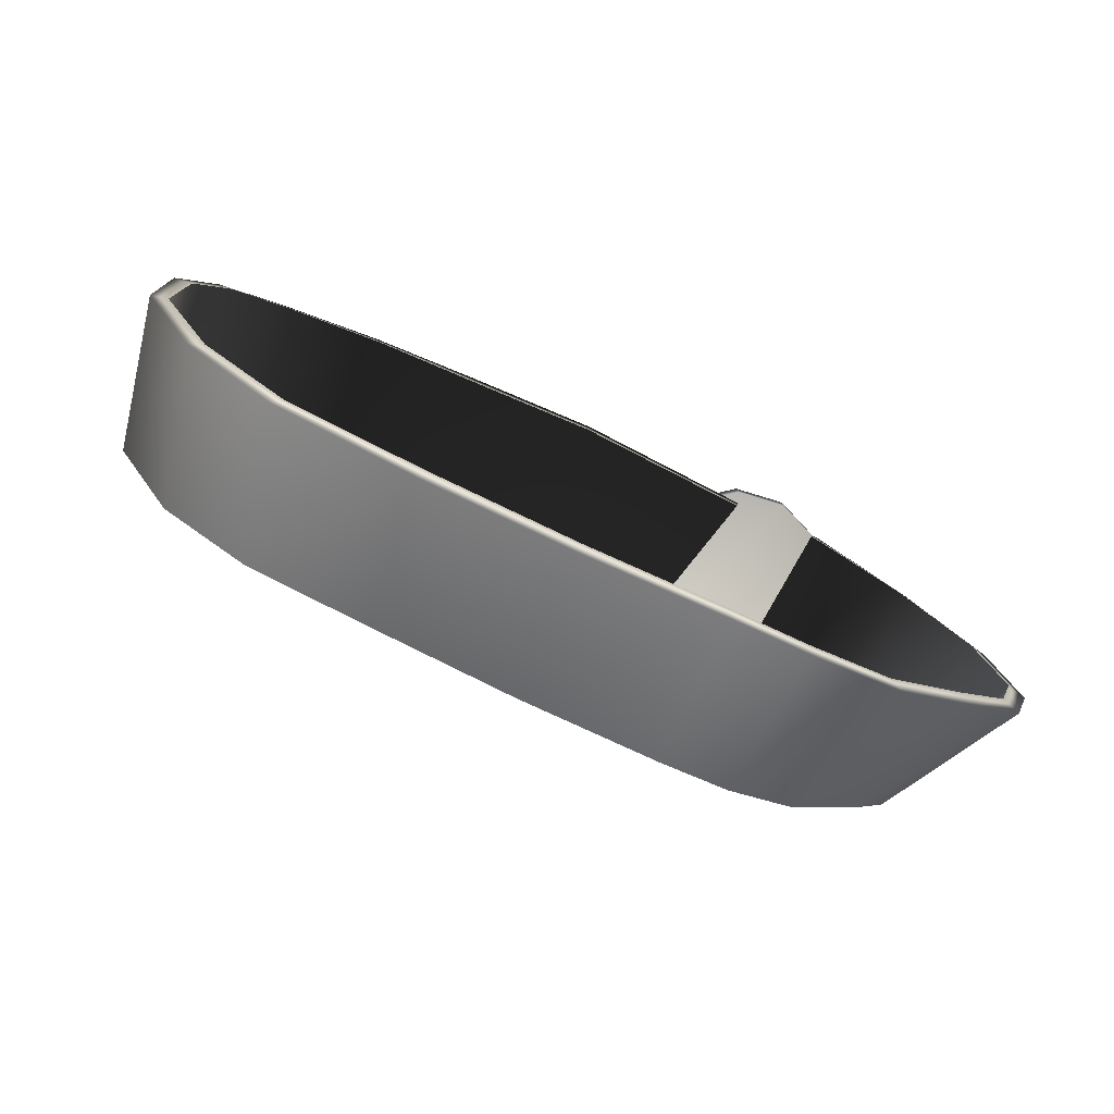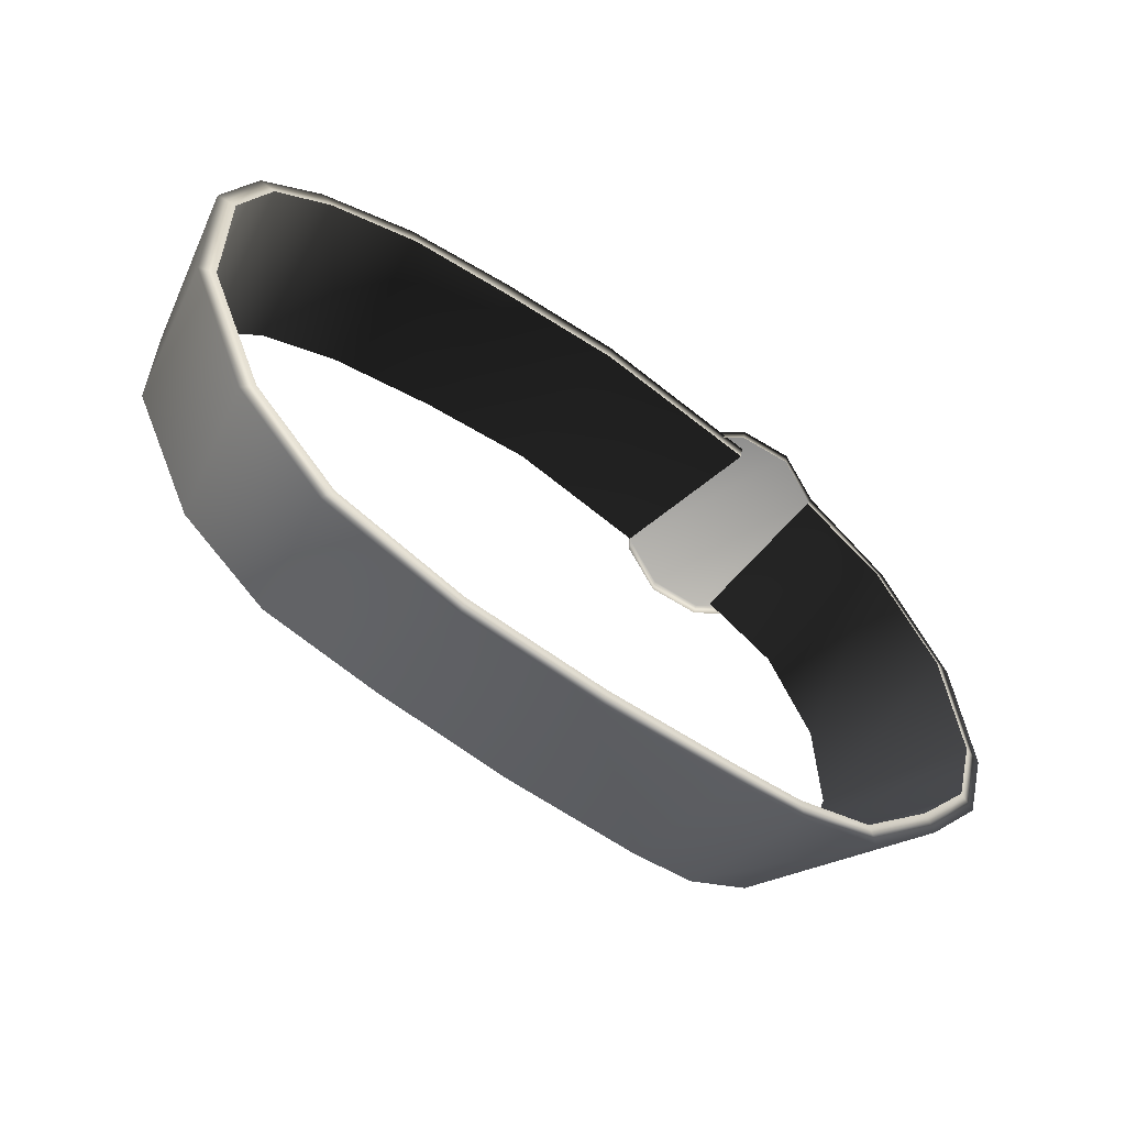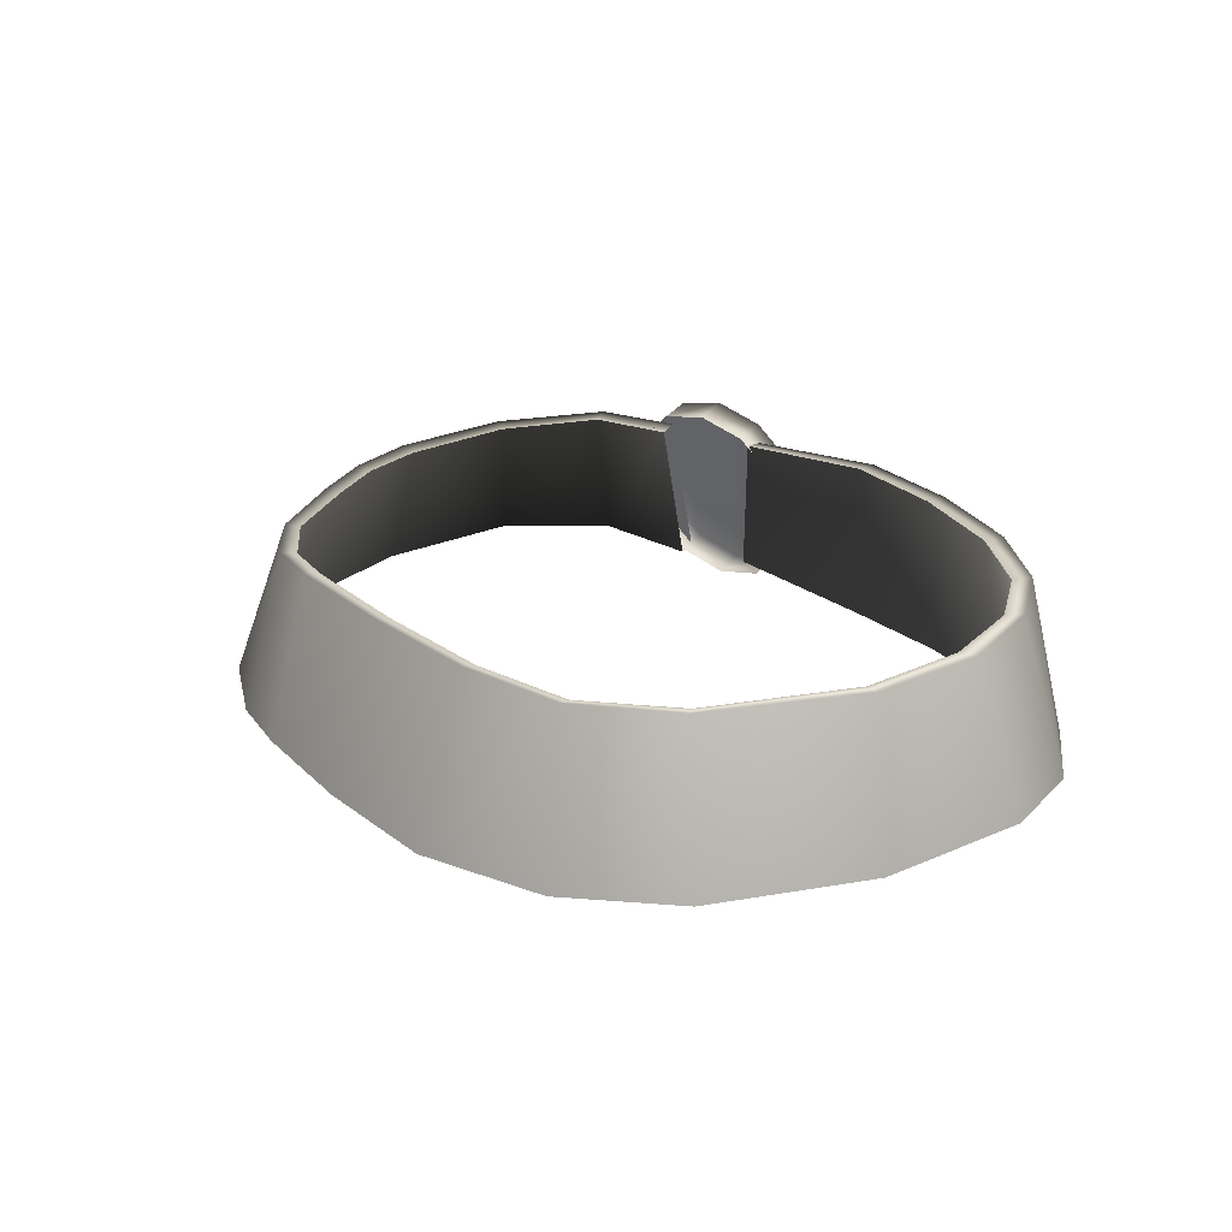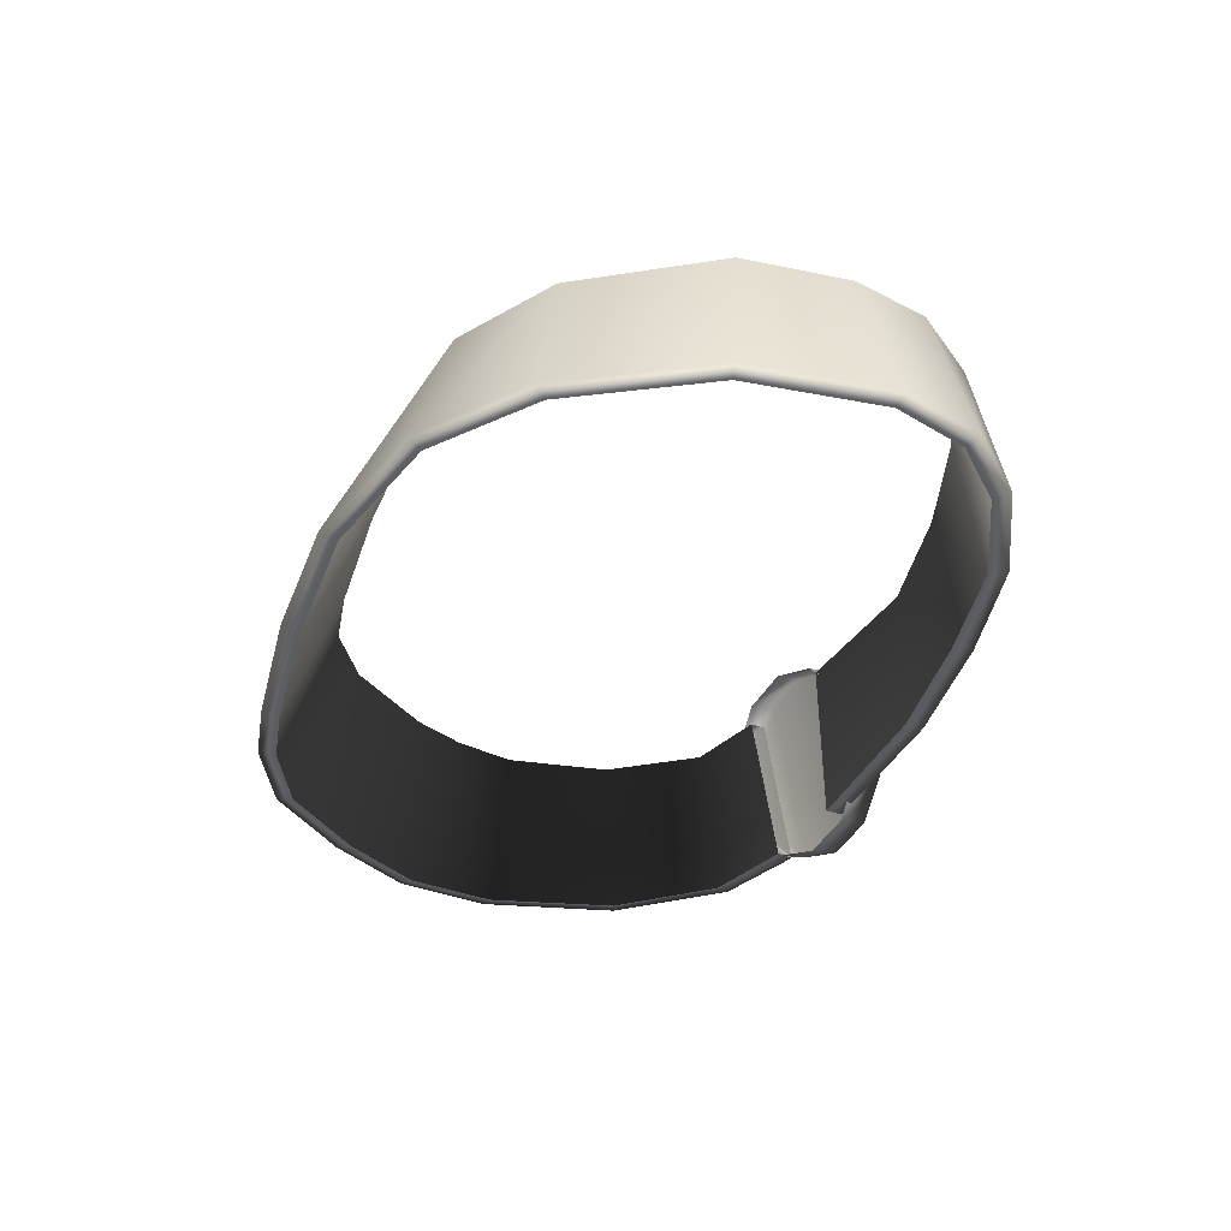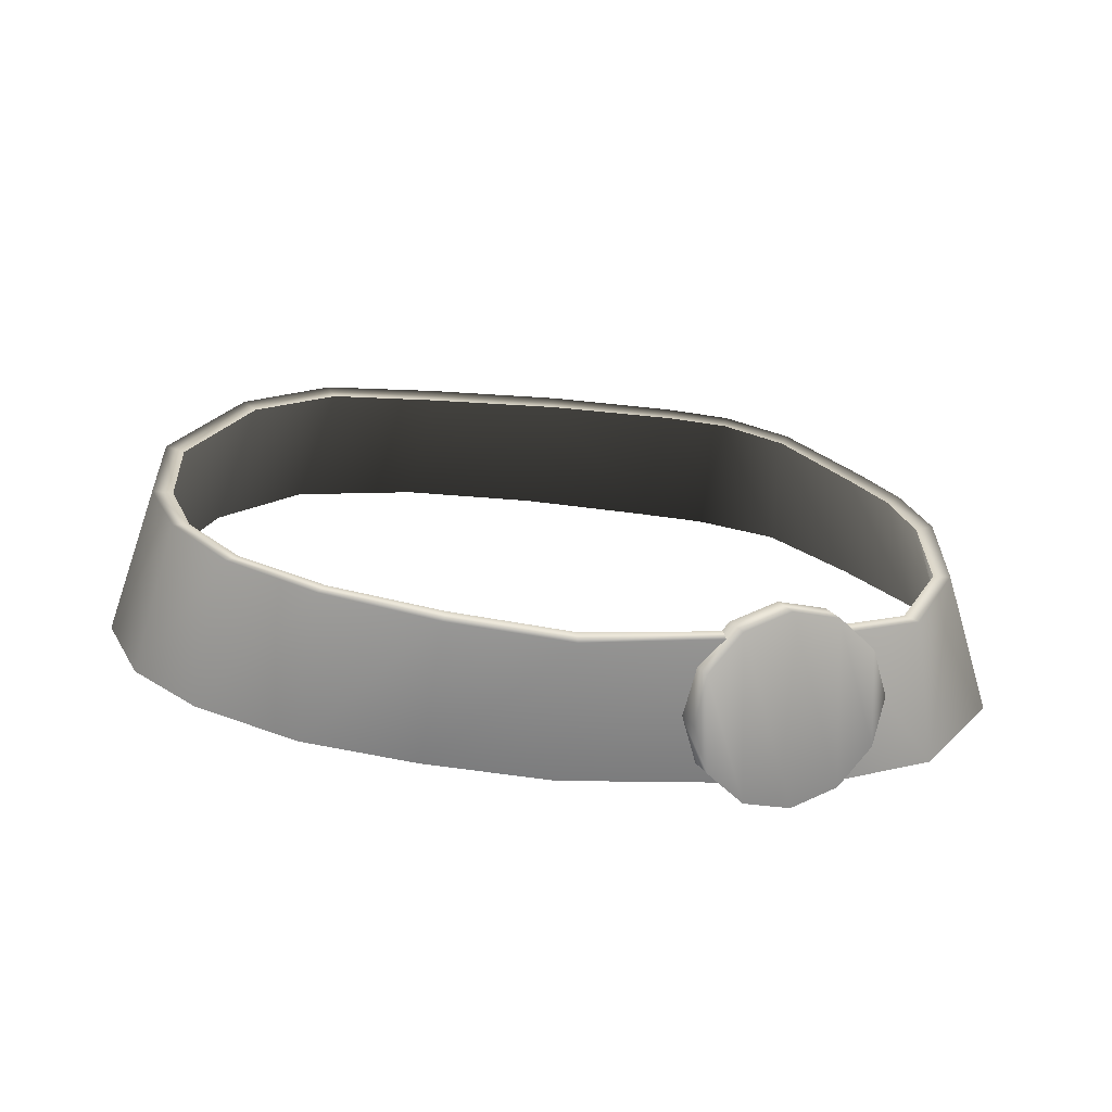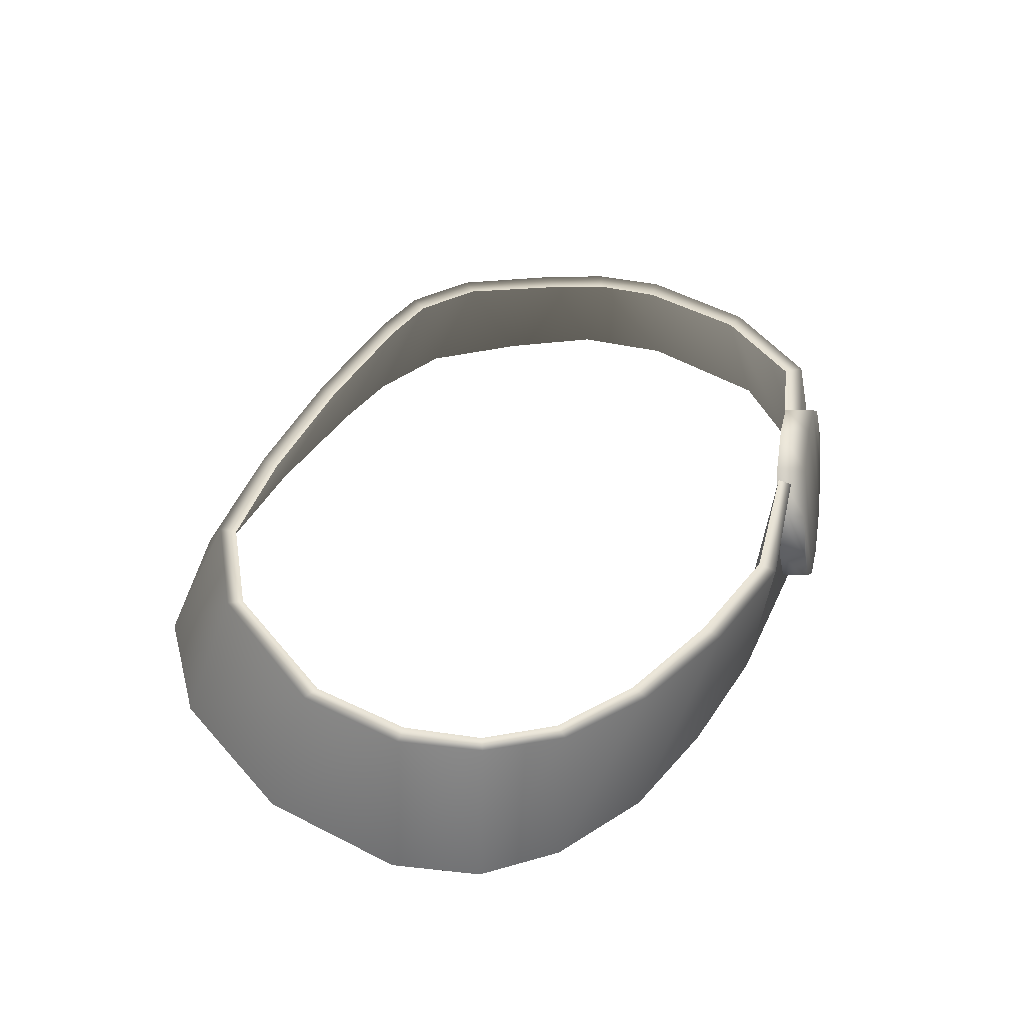
<metadata>
{"format":"obj","ext":"obj","renderer":"f3d","projection":"perspective","resolution":1024,"background":"white","views":[{"elev":-77.4,"azim":-32.0,"up":"+Z"},{"elev":-56.9,"azim":-43.9,"up":"+Z"},{"elev":29.8,"azim":-123.3,"up":"+Y"},{"elev":-28.9,"azim":-106.4,"up":"+Y"},{"elev":26.8,"azim":-1.9,"up":"+Y"},{"elev":49.7,"azim":-61.4,"up":"+Y"}]}
</metadata>
<code>
g f_belt_default
v 4.121 54.99 5.887
v 4.072 55.01 5.508
v 0.1711 55.37 5.812
v 0.1916 55.36 6.234
v 3.72 58.26 5.558
v -2.517 55.79 5.72
v 0.6275 58.72 6.439
v 3.683 58.28 5.245
v 0.6195 58.74 6.019
v -2.599 55.79 6.171
v -4.966 56.13 5.432
v -2.05 59.12 6.188
v -1.981 59.12 5.757
v -5.113 56.17 5.824
v -7.088 56.42 4.573
v -4.559 59.48 5.548
v -4.423 59.44 5.161
v -7.322 56.5 4.9
v -8.402 56.56 3.464
v -6.483 59.73 4.552
v -6.251 59.66 4.235
v -8.726 56.66 3.672
v -9.105 56.65 1.83
v -7.713 59.91 3.217
v -7.391 59.81 3.01
v -9.496 56.76 1.891
v -9.109 56.65 -1.198
v -8.372 59.9 1.525
v -7.945 59.8 1.42
v -9.455 56.77 -1.279
v -7.843 56.48 -4.218
v -8.381 59.93 -0.8047
v -7.981 59.81 -0.7281
v -8.115 56.61 -4.469
v -5.989 56.26 -6.002
v -6.934 59.76 -3.792
v -6.657 59.63 -3.574
v -6.18 56.38 -6.323
v -3.203 55.83 -6.966
v -5.04 59.5 -5.299
v -4.873 59.38 -4.996
v -3.233 55.95 -7.355
v -0.123 55.46 -7.136
v -2.494 59.14 -5.83
v -2.431 59.03 -5.491
v -0.09901 55.56 -7.538
v 2.852 55.07 -7.044
v 0.5446 58.8 -6.082
v 0.5458 58.7 -5.735
v 2.918 55.15 -7.421
v 4.437 54.91 -6.853
v 3.507 58.43 -6.113
v 3.461 58.35 -5.766
v 4.563 54.98 -7.23
v 6.257 54.75 -6.183
v 4.931 58.24 -5.968
v 4.838 58.17 -5.636
v 6.497 54.81 -6.504
v 7.97 54.54 -4.562
v 6.372 58.06 -5.181
v 6.204 58 -4.894
v 8.293 54.6 -4.833
v 9.33 54.43 -2.857
v 7.938 57.79 -3.403
v 7.669 57.73 -3.176
v 9.717 54.48 -3.029
v 9.916 54.4 -0.8413
v 8.691 57.73 -2.204
v 8.382 57.67 -2.046
v 10.34 54.45 -0.8899
v 9.648 54.48 2.161
v 9.211 57.65 -0.7487
v 8.827 57.6 -0.6949
v 10.05 54.52 2.26
v 8.078 54.57 4.279
v 9.111 57.66 1.81
v 8.753 57.62 1.702
v 8.353 54.62 4.614
v 7.973 57.78 4.085
v 7.714 57.76 3.752
v 5.955 57.92 4.473
v 6.139 57.97 4.854
v 6.027 54.64 5.382
v 5.848 54.63 4.991
v 4.909 54.38 5.467
v 6.156 54.74 5.746
v 5.943 54.63 5.089
v 5.122 54.49 6.124
v 3.865 54.71 5.748
v 4.078 54.82 6.405
v 3.092 55.52 5.858
v 3.304 55.63 6.515
v 2.795 56.61 5.767
v 3.008 56.72 6.424
v 3.056 57.67 5.499
v 3.268 57.79 6.156
v 3.803 58.43 5.127
v 4.016 58.55 5.784
v 4.837 58.68 4.749
v 5.05 58.8 5.406
v 5.881 58.36 4.468
v 6.094 58.47 5.125
v 6.655 57.54 4.358
v 6.867 57.66 5.015
v 6.951 56.46 4.449
v 7.164 56.57 5.106
v 6.691 55.39 4.717
v 6.903 55.5 5.374
v 5.943 54.63 5.089
v 6.156 54.74 5.746
v 3.304 55.63 6.515
v 3.008 56.72 6.424
v 3.268 57.79 6.156
v 4.078 54.82 6.405
v 4.016 58.55 5.784
v 5.122 54.49 6.124
v 5.05 58.8 5.406
v 6.156 54.74 5.746
v 6.094 58.47 5.125
v 6.903 55.5 5.374
v 6.867 57.66 5.015
v 7.164 56.57 5.106
v 3.683 58.28 5.245
v 0.1711 55.37 5.812
v 4.072 55.01 5.508
v 0.6195 58.74 6.019
v -2.517 55.79 5.72
v -1.981 59.12 5.757
v -4.966 56.13 5.432
v -4.423 59.44 5.161
v -7.088 56.42 4.573
v -6.251 59.66 4.235
v -8.402 56.56 3.464
v -7.391 59.81 3.01
v -9.105 56.65 1.83
v -7.945 59.8 1.42
v -9.109 56.65 -1.198
v -7.981 59.81 -0.7281
v -7.843 56.48 -4.218
v -6.657 59.63 -3.574
v -5.989 56.26 -6.002
v -4.873 59.38 -4.996
v -3.203 55.83 -6.966
v -2.431 59.03 -5.491
v -0.123 55.46 -7.136
v 0.5458 58.7 -5.735
v 2.852 55.07 -7.044
v 3.461 58.35 -5.766
v 4.437 54.91 -6.853
v 4.838 58.17 -5.636
v 6.257 54.75 -6.183
v 6.204 58 -4.894
v 7.97 54.54 -4.562
v 7.669 57.73 -3.176
v 9.33 54.43 -2.857
v 8.382 57.67 -2.046
v 9.916 54.4 -0.8413
v 8.827 57.6 -0.6949
v 9.648 54.48 2.161
v 8.753 57.62 1.702
v 8.078 54.57 4.279
v 7.714 57.76 3.752
v 5.955 57.92 4.473
v 5.848 54.63 4.991
g f_belt_default_0
f 3 2 1
f 4 3 1
f 4 1 5
f 6 3 4
f 7 4 5
f 7 5 8
f 9 7 8
f 10 6 4
f 10 4 7
f 11 6 10
f 12 7 9
f 12 10 7
f 13 12 9
f 14 11 10
f 14 10 12
f 15 11 14
f 16 12 13
f 16 14 12
f 17 16 13
f 18 15 14
f 18 14 16
f 19 15 18
f 20 16 17
f 20 18 16
f 21 20 17
f 22 19 18
f 22 18 20
f 23 19 22
f 24 20 21
f 24 22 20
f 25 24 21
f 26 23 22
f 26 22 24
f 27 23 26
f 28 24 25
f 28 26 24
f 29 28 25
f 30 27 26
f 30 26 28
f 31 27 30
f 32 28 29
f 32 30 28
f 33 32 29
f 34 31 30
f 34 30 32
f 35 31 34
f 36 32 33
f 36 34 32
f 37 36 33
f 38 35 34
f 38 34 36
f 39 35 38
f 40 36 37
f 40 38 36
f 41 40 37
f 42 39 38
f 42 38 40
f 43 39 42
f 44 40 41
f 44 42 40
f 45 44 41
f 46 43 42
f 46 42 44
f 47 43 46
f 48 44 45
f 48 46 44
f 49 48 45
f 50 47 46
f 50 46 48
f 51 47 50
f 52 48 49
f 52 50 48
f 53 52 49
f 54 51 50
f 54 50 52
f 55 51 54
f 56 52 53
f 56 54 52
f 57 56 53
f 58 55 54
f 58 54 56
f 55 58 59
f 60 56 57
f 60 58 56
f 61 60 57
f 58 62 59
f 62 58 60
f 63 59 62
f 64 60 61
f 64 62 60
f 65 64 61
f 66 63 62
f 66 62 64
f 67 63 66
f 68 64 65
f 68 66 64
f 69 68 65
f 70 67 66
f 70 66 68
f 71 67 70
f 72 68 69
f 72 70 68
f 73 72 69
f 74 71 70
f 74 70 72
f 75 71 74
f 76 72 73
f 76 74 72
f 77 76 73
f 78 75 74
f 78 74 76
f 79 76 77
f 79 78 76
f 80 79 77
f 80 81 79
f 81 82 79
f 79 82 78
f 82 83 78
f 78 83 75
f 83 84 75
f 87 86 85
f 86 88 85
f 85 88 89
f 88 90 89
f 89 90 91
f 90 92 91
f 91 92 93
f 92 94 93
f 93 94 95
f 94 96 95
f 95 96 97
f 96 98 97
f 97 98 99
f 98 100 99
f 99 100 101
f 100 102 101
f 101 102 103
f 102 104 103
f 103 104 105
f 104 106 105
f 105 106 107
f 106 108 107
f 107 108 109
f 108 110 109
f 113 112 111
f 113 111 114
f 115 113 114
f 115 114 116
f 117 115 116
f 117 116 118
f 119 117 118
f 119 118 120
f 121 119 120
f 121 120 122
f 125 124 123
f 124 126 123
f 124 127 126
f 127 128 126
f 127 129 128
f 129 130 128
f 129 131 130
f 131 132 130
f 131 133 132
f 133 134 132
f 133 135 134
f 135 136 134
f 135 137 136
f 137 138 136
f 137 139 138
f 139 140 138
f 139 141 140
f 141 142 140
f 141 143 142
f 143 144 142
f 143 145 144
f 145 146 144
f 145 147 146
f 147 148 146
f 147 149 148
f 149 150 148
f 149 151 150
f 151 152 150
f 151 153 152
f 153 154 152
f 153 155 154
f 155 156 154
f 155 157 156
f 157 158 156
f 157 159 158
f 159 160 158
f 159 161 160
f 161 162 160
f 163 162 161
f 164 163 161

</code>
